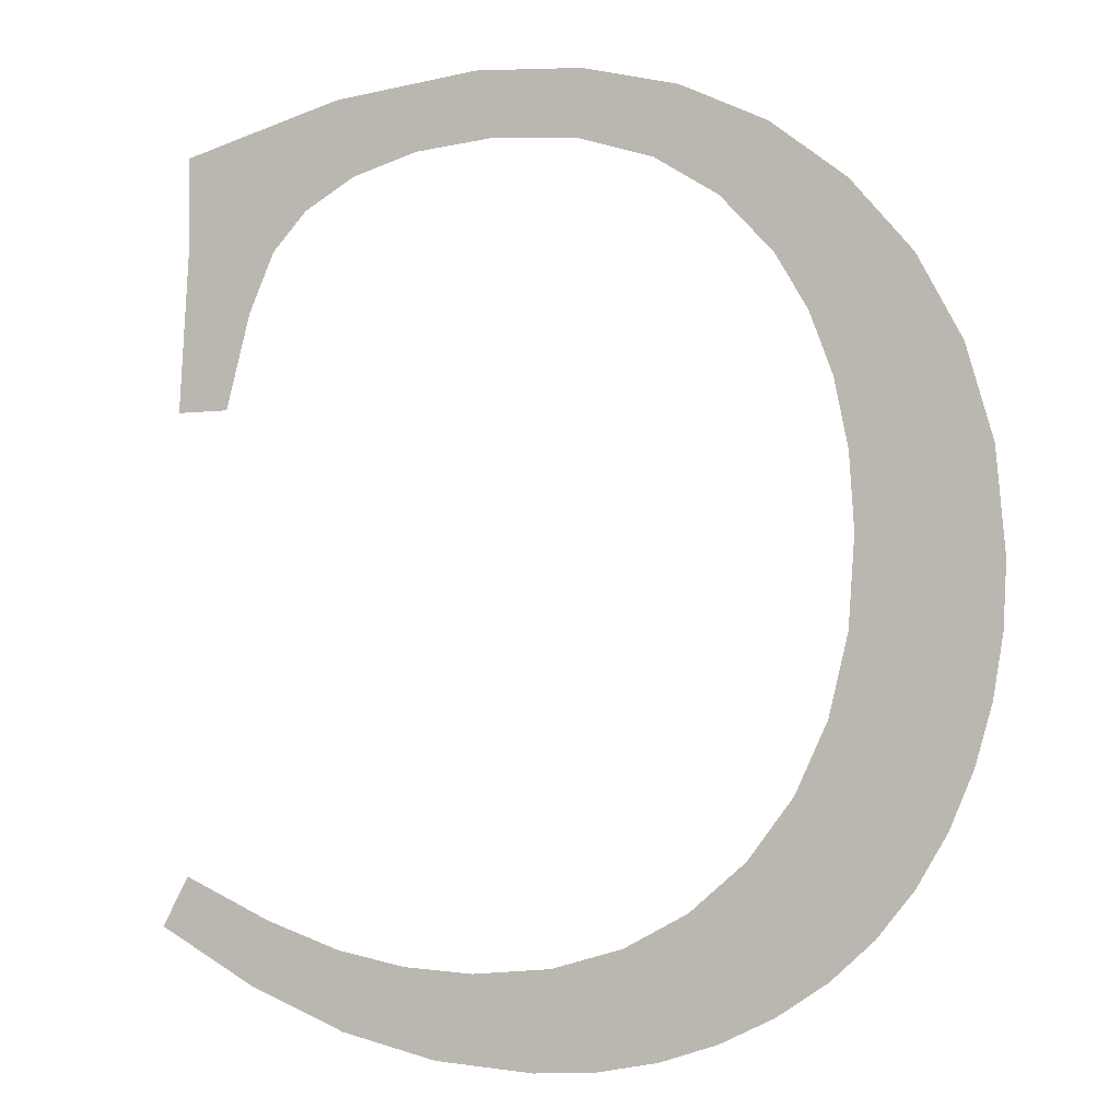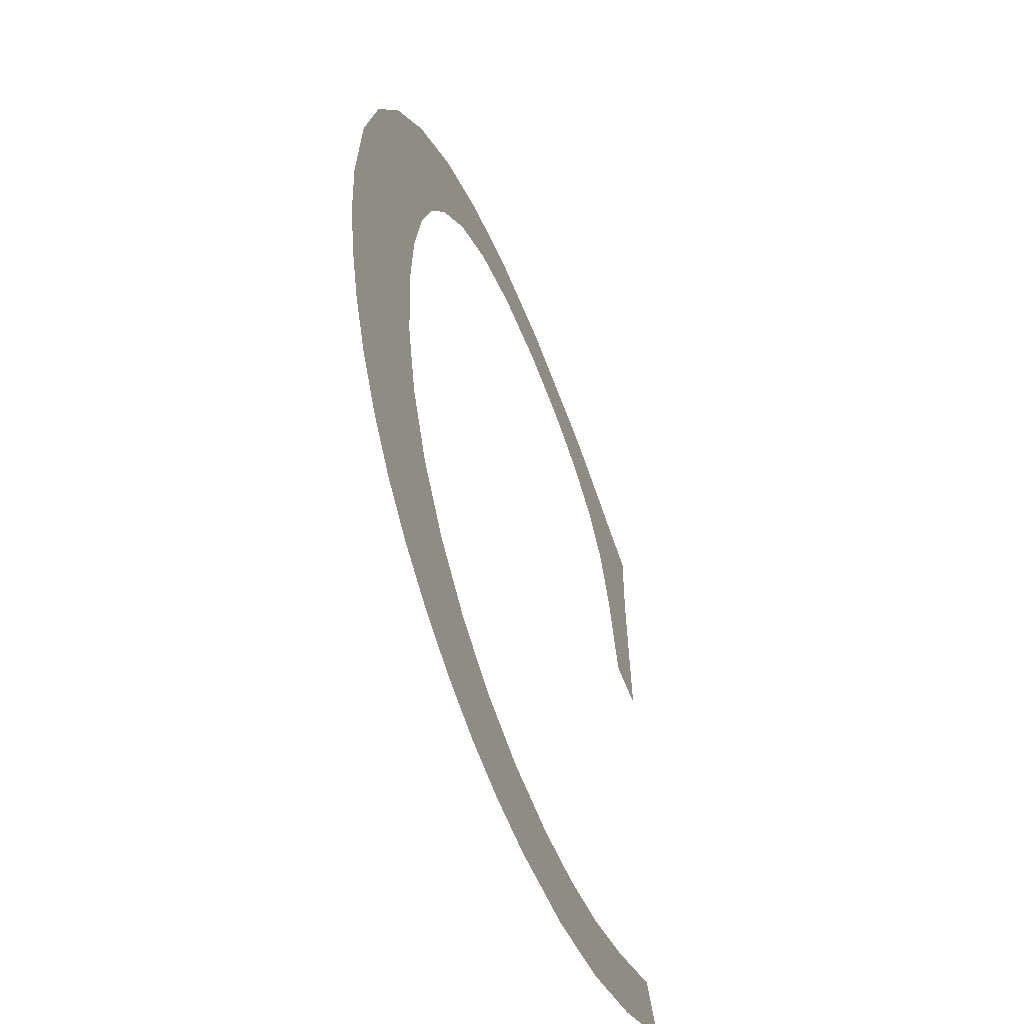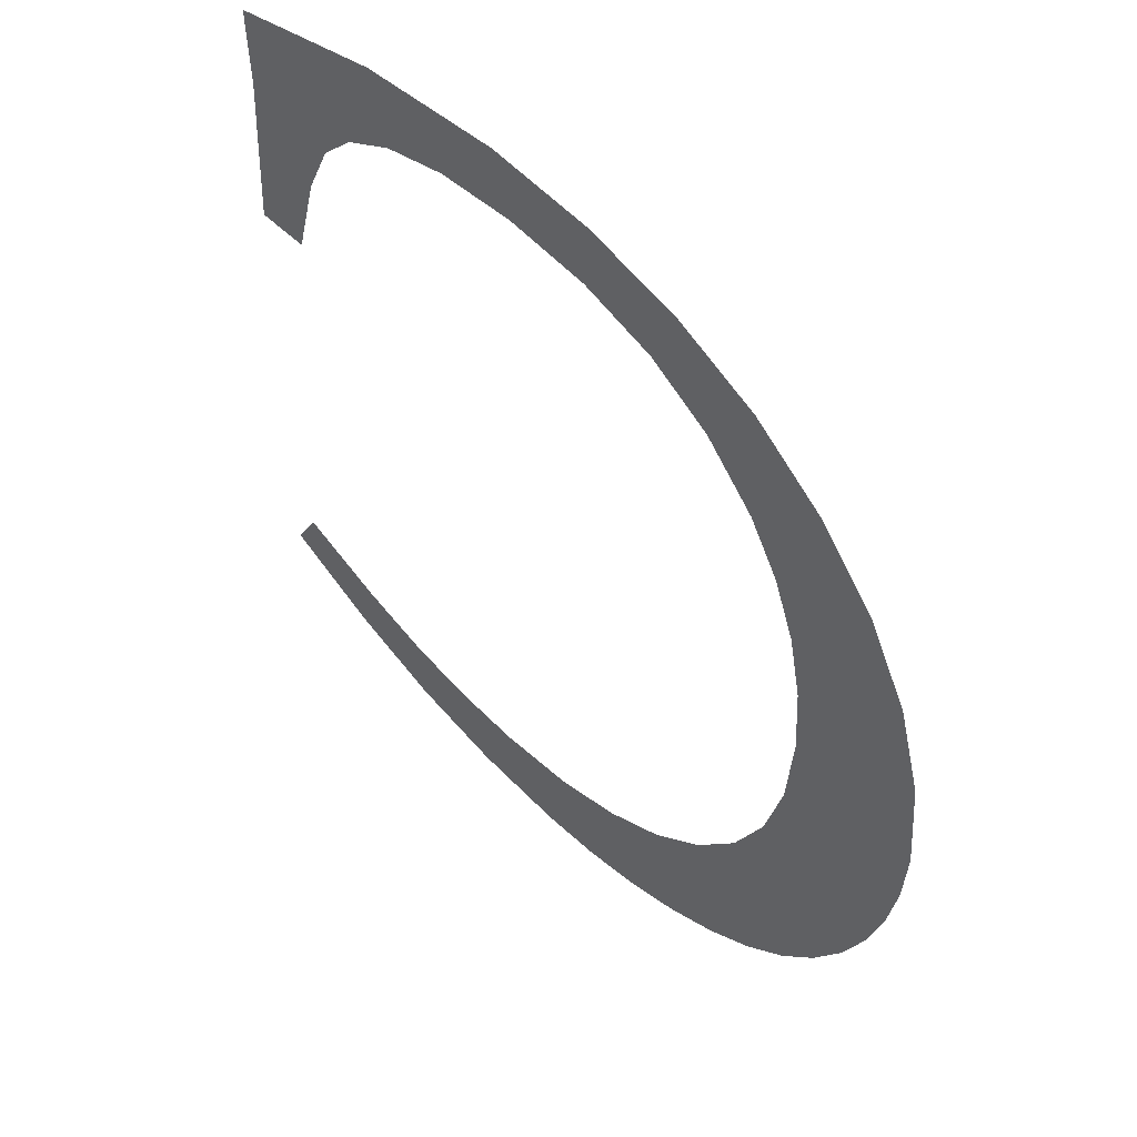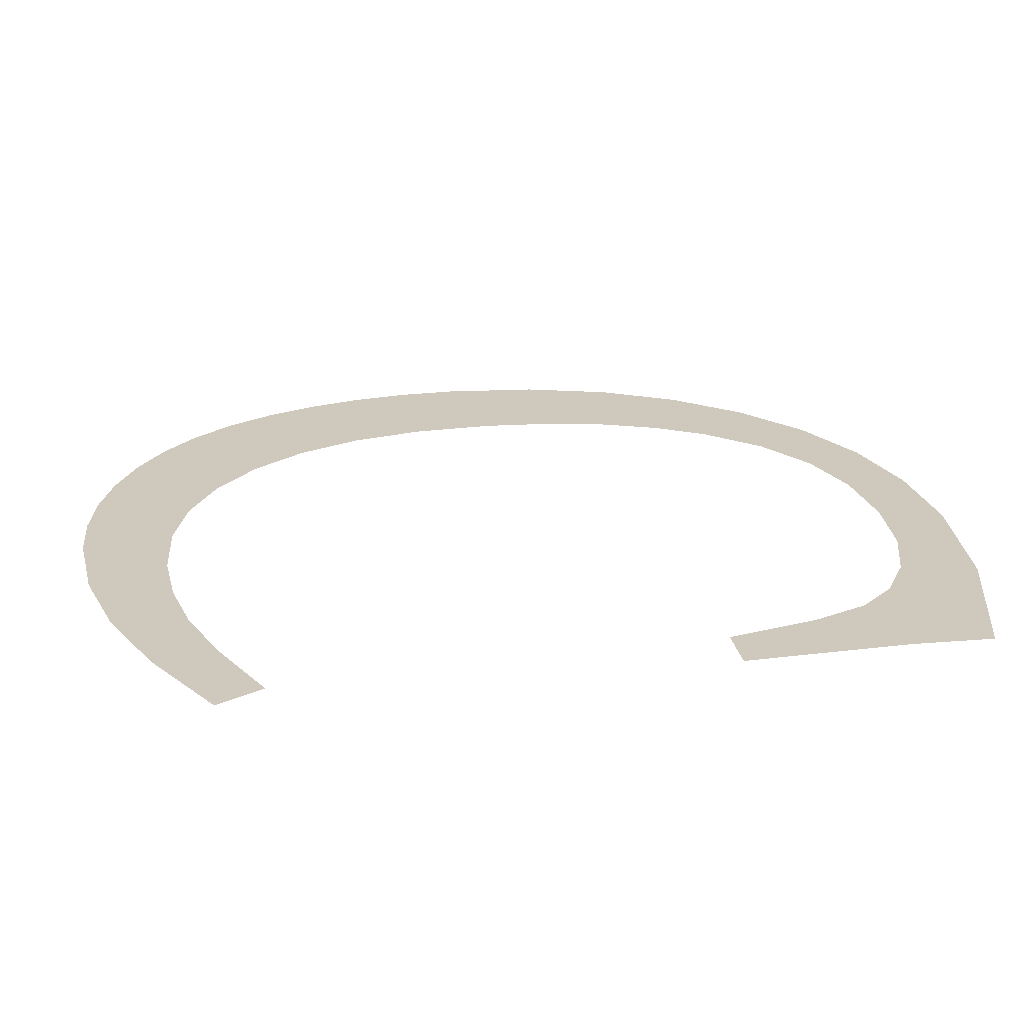
<metadata>
{"format":"obj","ext":"obj","renderer":"f3d","projection":"perspective","resolution":1024,"background":"white","views":[{"elev":-4.7,"azim":-157.9,"up":"+Y"},{"elev":-54.7,"azim":-69.8,"up":"+Y"},{"elev":53.6,"azim":-134.1,"up":"+Y"},{"elev":22.3,"azim":80.7,"up":"+Z"}]}
</metadata>
<code>
o #ID417
v 0.01766 0.2829 0.7149
v 0.01761 0.2814 0.7149
v 0.01758 0.282 0.7149
v 0.0177 0.2809 0.7149
v 0.01789 0.2837 0.7149
v 0.01785 0.2803 0.7149
v 0.01806 0.2799 0.7149
v 0.01828 0.2844 0.7149
v 0.01833 0.2794 0.7149
v 0.01882 0.2851 0.7149
v 0.01866 0.279 0.7149
v 0.0188 0.2822 0.7149
v 0.01884 0.2829 0.7149
v 0.01896 0.2835 0.7149
v 0.01949 0.2856 0.7149
v 0.01917 0.284 0.7149
v 0.01945 0.2845 0.7149
v 0.01992 0.285 0.7149
v 0.02027 0.286 0.7149
v 0.02049 0.2854 0.7149
v 0.02114 0.2862 0.7149
v 0.02117 0.2856 0.7149
v 0.02211 0.2863 0.7149
v 0.02195 0.2857 0.7149
v 0.02267 0.2857 0.7149
v 0.02344 0.2862 0.7149
v 0.02328 0.2855 0.7149
v 0.02374 0.2852 0.7149
v 0.02491 0.2858 0.7149
v 0.02405 0.2849 0.7149
v 0.02429 0.2843 0.7149
v 0.0245 0.2835 0.7149
v 0.0249 0.285 0.7149
v 0.02498 0.2835 0.7149
v 0.01904 0.2787 0.7149
v 0.01886 0.2814 0.7149
v 0.01903 0.2807 0.7149
v 0.01931 0.2801 0.7149
v 0.01948 0.2784 0.7149
v 0.01972 0.2796 0.7149
v 0.01996 0.2781 0.7149
v 0.02021 0.2792 0.7149
v 0.02047 0.278 0.7149
v 0.02078 0.2789 0.7149
v 0.02101 0.2779 0.7149
v 0.02141 0.2787 0.7149
v 0.02157 0.2778 0.7149
v 0.02212 0.2786 0.7149
v 0.02246 0.2779 0.7149
v 0.02275 0.2787 0.7149
v 0.02332 0.2781 0.7149
v 0.02337 0.2788 0.7149
v 0.02418 0.2785 0.7149
v 0.02404 0.279 0.7149
v 0.02484 0.2794 0.7149
v 0.02508 0.279 0.7149
f 1 2 3
f 3 2 1
f 2 1 4
f 4 1 2
f 4 1 5
f 5 1 4
f 4 5 6
f 6 5 4
f 6 5 7
f 7 5 6
f 7 5 8
f 8 5 7
f 7 8 9
f 9 8 7
f 9 8 10
f 10 8 9
f 9 10 11
f 11 10 9
f 11 10 12
f 12 10 11
f 12 10 13
f 13 10 12
f 13 10 14
f 14 10 13
f 14 10 15
f 15 10 14
f 14 15 16
f 16 15 14
f 16 15 17
f 17 15 16
f 17 15 18
f 18 15 17
f 18 15 19
f 19 15 18
f 18 19 20
f 20 19 18
f 20 19 21
f 21 19 20
f 20 21 22
f 22 21 20
f 22 21 23
f 23 21 22
f 22 23 24
f 24 23 22
f 24 23 25
f 25 23 24
f 25 23 26
f 26 23 25
f 25 26 27
f 27 26 25
f 27 26 28
f 28 26 27
f 28 26 29
f 29 26 28
f 28 29 30
f 30 29 28
f 30 29 31
f 31 29 30
f 31 29 32
f 32 29 31
f 32 29 33
f 33 29 32
f 34 32 33
f 33 32 34
f 12 35 11
f 11 35 12
f 35 12 36
f 36 12 35
f 35 36 37
f 37 36 35
f 35 37 38
f 38 37 35
f 35 38 39
f 39 38 35
f 39 38 40
f 40 38 39
f 39 40 41
f 41 40 39
f 41 40 42
f 42 40 41
f 41 42 43
f 43 42 41
f 43 42 44
f 44 42 43
f 43 44 45
f 45 44 43
f 45 44 46
f 46 44 45
f 45 46 47
f 47 46 45
f 47 46 48
f 48 46 47
f 47 48 49
f 49 48 47
f 49 48 50
f 50 48 49
f 49 50 51
f 51 50 49
f 51 50 52
f 52 50 51
f 51 52 53
f 53 52 51
f 53 52 54
f 54 52 53
f 53 54 55
f 55 54 53
f 53 55 56
f 56 55 53

</code>
